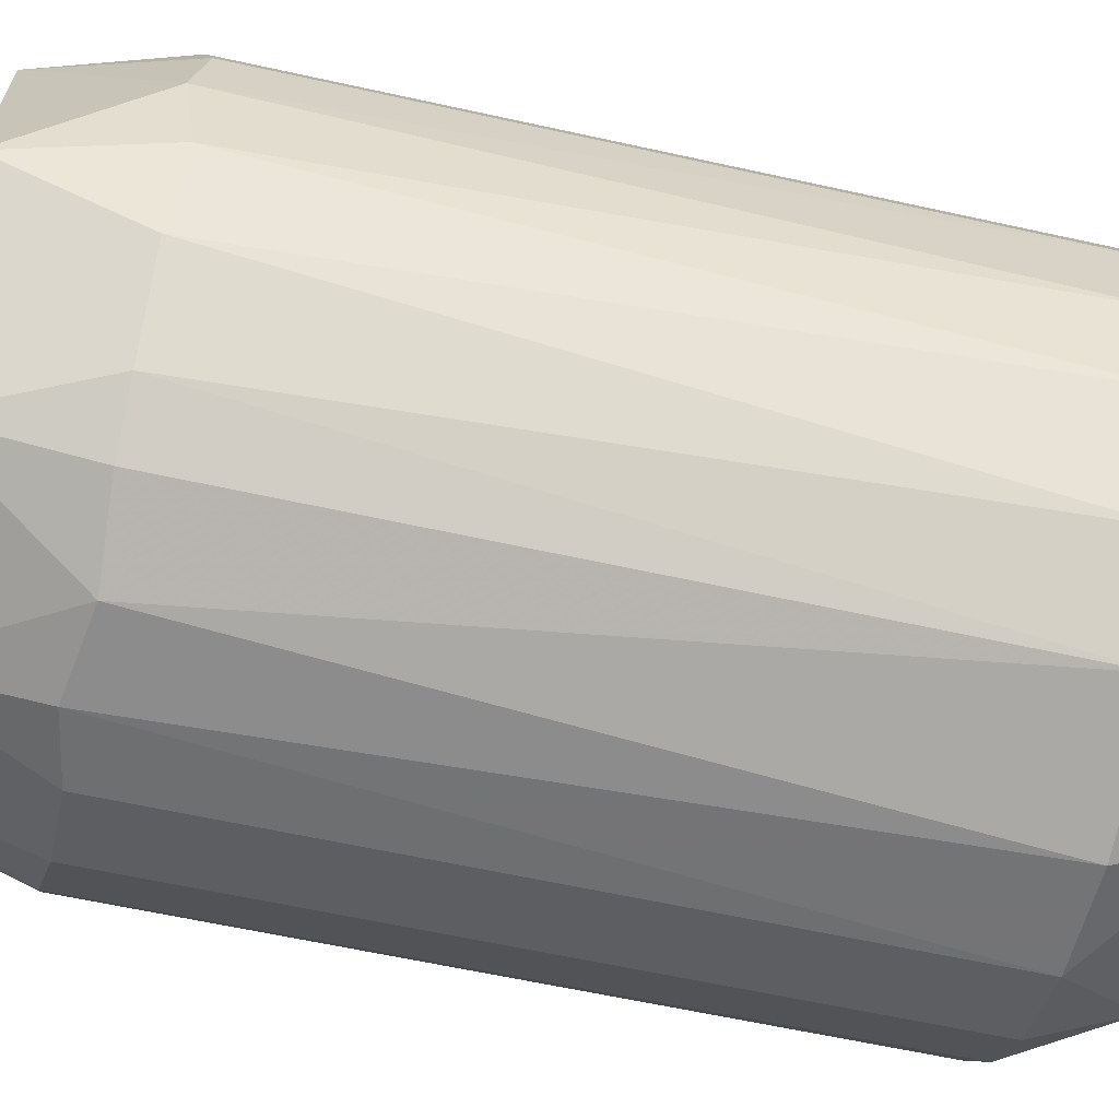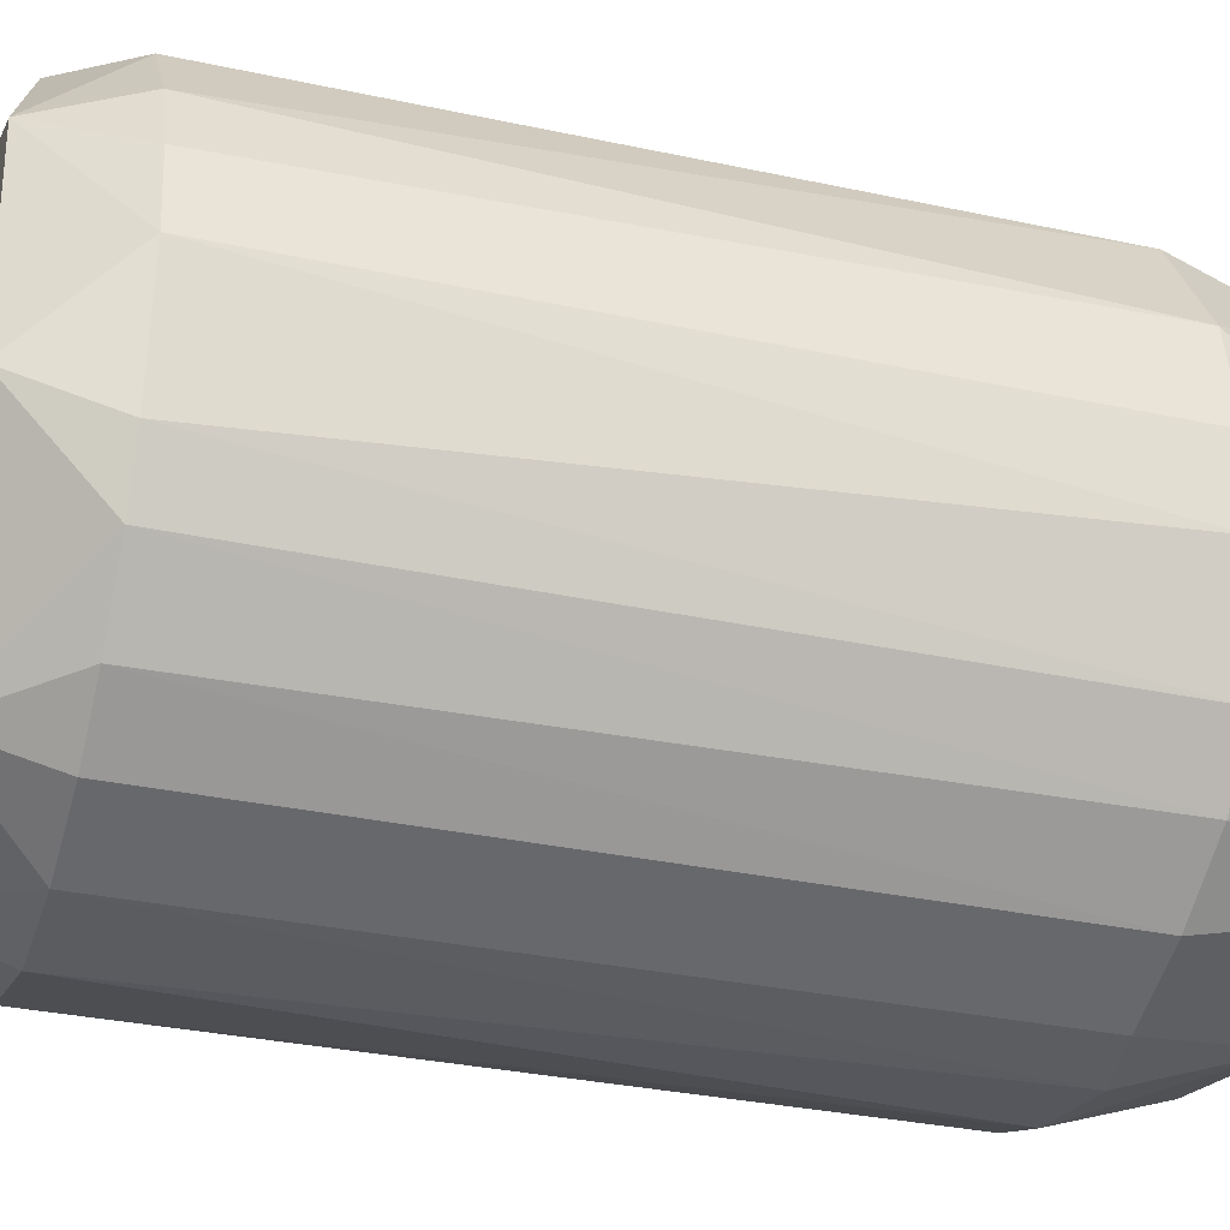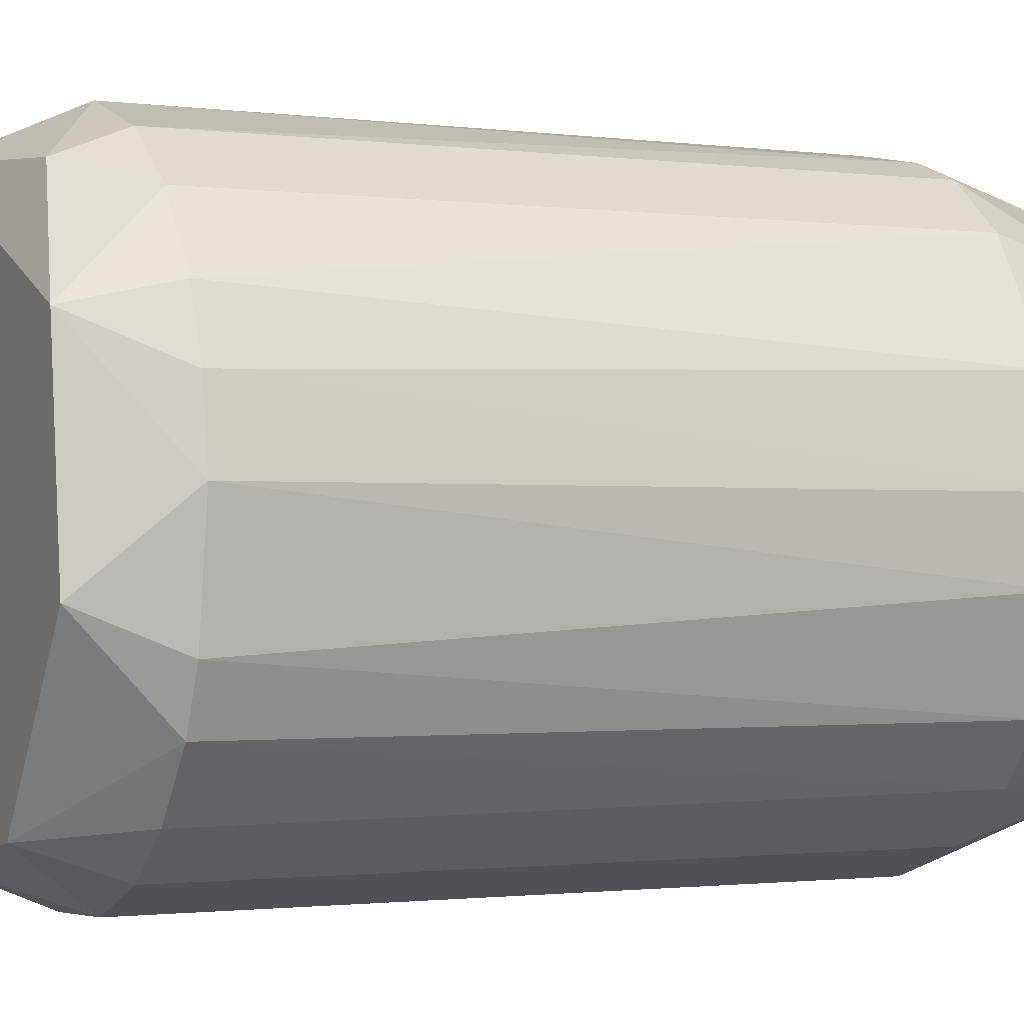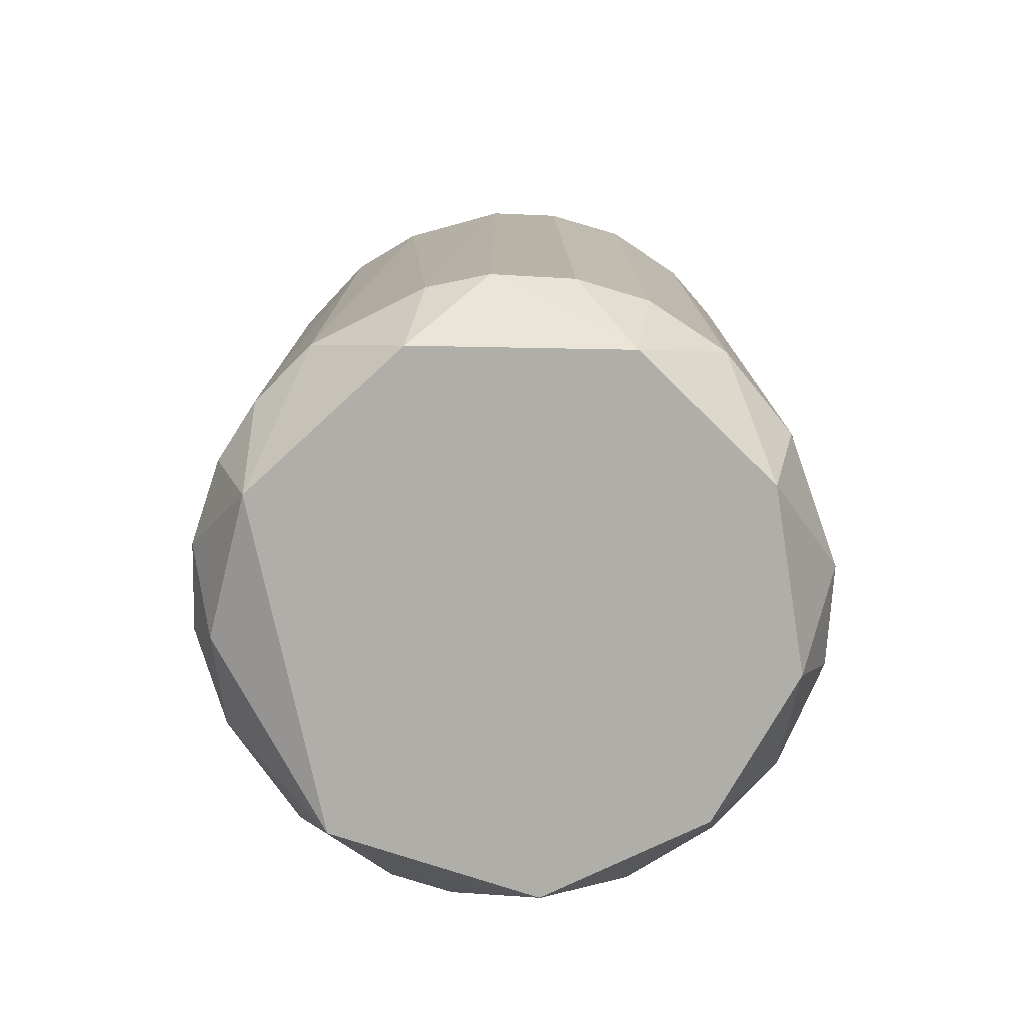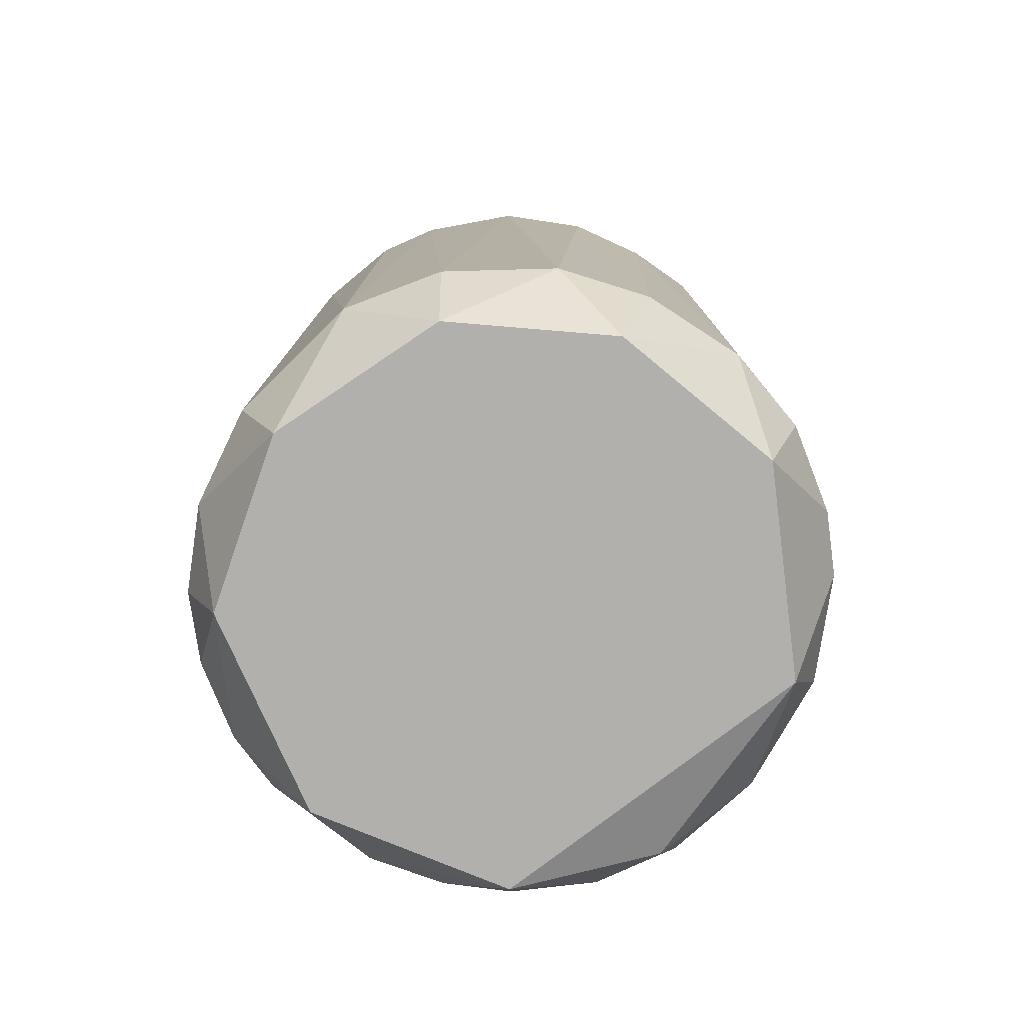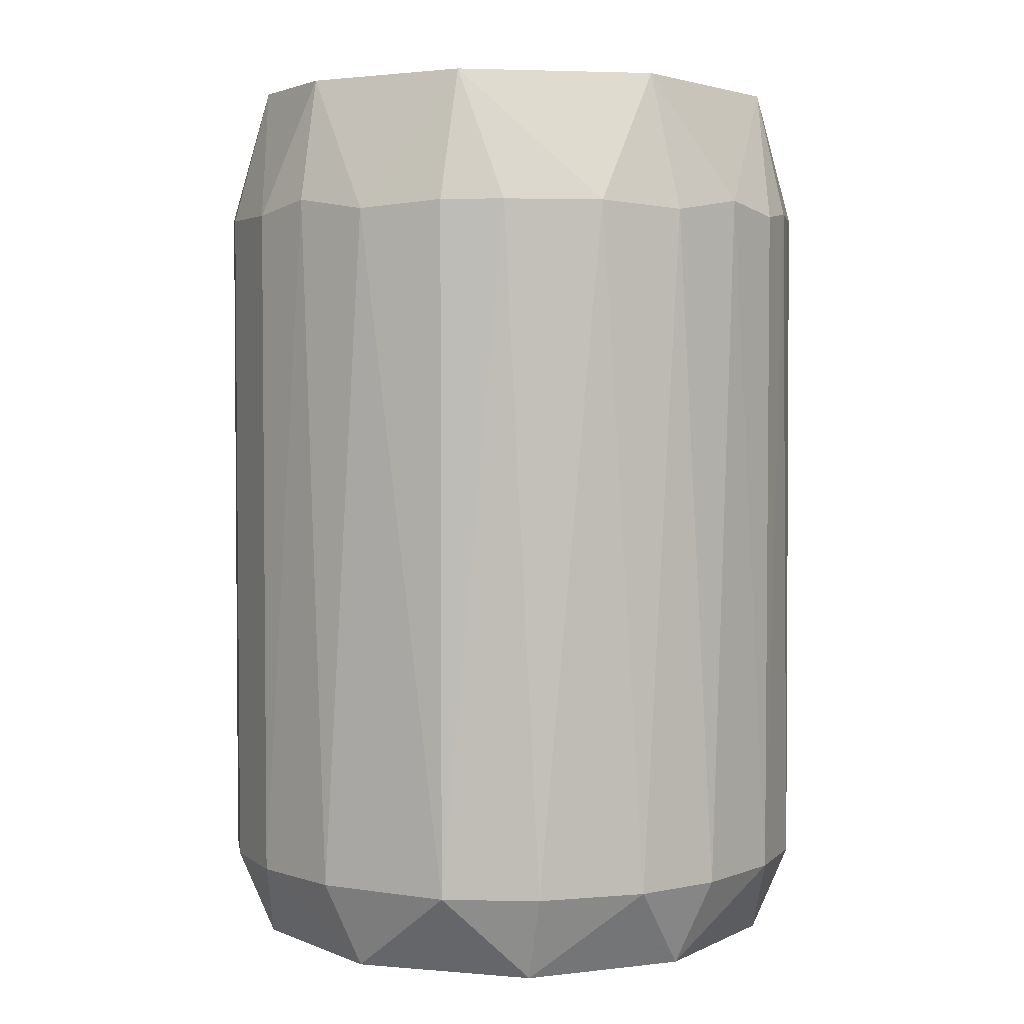
<metadata>
{"format":"obj","ext":"obj","renderer":"f3d","projection":"perspective","resolution":1024,"background":"white","views":[{"elev":-59.8,"azim":-102.9,"up":"+Z"},{"elev":-31.8,"azim":73.0,"up":"+Z"},{"elev":-1.1,"azim":64.5,"up":"+Z"},{"elev":-77.5,"azim":125.5,"up":"+Y"},{"elev":-78.6,"azim":-119.4,"up":"+Y"},{"elev":3.5,"azim":-136.8,"up":"+Y"}]}
</metadata>
<code>
o convex_0
v 0.005845 0.2659 -0.245
v 0.005845 0.2609 0.2467
v -0.004167 0.2609 0.2467
v -0.02925 -0.3663 -0.2149
v 0.2467 -0.296 0.01085
v -0.2149 -0.296 0.1263
v -0.24 0.2559 -0.05933
v 0.2166 0.3663 0.005797
v 0.1162 -0.3462 0.1965
v -0.1848 0.3663 0.1162
v 0.1714 -0.296 -0.1798
v -0.1848 -0.296 -0.1647
v 0.1764 0.2559 0.1764
v -0.1145 0.3663 -0.1848
v 0.2116 0.2609 -0.1296
v -0.05433 -0.3663 0.2116
v -0.2149 -0.3663 -0.0292
v -0.1296 0.2609 0.2116
v 0.04599 0.3663 0.2115
v 0.2116 -0.3663 -0.05433
v 0.1162 0.3663 -0.1848
v -0.04932 -0.296 0.2417
v -0.1246 0.2609 -0.2149
v -0.01923 -0.296 -0.245
v 0.1212 -0.296 0.2165
v 0.1263 0.2559 -0.2149
v 0.2467 0.2558 0.01085
v 0.2166 -0.296 0.1212
v -0.225 0.2608 0.1012
v -0.245 -0.296 -0.01919
v 0.06101 -0.296 -0.24
v 0.2317 -0.296 -0.08446
v -0.1296 -0.296 0.2116
v -0.2149 0.2609 -0.1246
v -0.2099 0.3663 -0.05933
v 0.2317 0.2558 0.08614
v -0.1246 -0.296 -0.2149
v 0.08614 0.2559 0.2317
v 0.04599 -0.296 0.2417
v -0.24 0.2559 0.06101
v 0.1614 0.3663 0.1463
v 0.1915 -0.3663 0.1062
v -0.23 -0.296 -0.08947
v -0.1798 0.2609 0.1714
v 0.1112 -0.3663 -0.1898
v -0.1898 -0.3663 0.1112
v -0.1045 0.3663 0.1915
v -0.05933 0.2559 -0.24
v 0.2417 0.2558 -0.04932
v -0.24 -0.296 0.06101
v -0.1597 -0.3663 -0.1496
v 0.1764 -0.296 0.1764
v 0.02086 0.3663 -0.2149
v -0.06939 0.2609 0.2366
v 0.1915 0.3663 -0.1045
v 0.06101 0.2559 -0.24
v 0.1263 -0.296 -0.2149
v -0.1648 0.2609 -0.1848
v 0.1764 0.2609 -0.1748
v -0.1698 -0.296 0.1814
v 0.2116 -0.296 -0.1296
v -0.245 0.2659 0.005845
v 0.2367 -0.296 0.07107
v 0.1212 0.2609 0.2165
f 13 41 64
f 10 8 14
f 4 16 17
f 3 2 19
f 8 10 19
f 16 4 20
f 14 8 21
f 2 3 22
f 24 1 31
f 4 24 31
f 5 20 32
f 16 22 33
f 10 14 35
f 34 7 35
f 14 34 35
f 27 8 36
f 13 28 36
f 24 4 37
f 19 2 38
f 25 38 39
f 16 9 39
f 2 22 39
f 22 16 39
f 9 25 39
f 38 2 39
f 29 10 40
f 8 19 41
f 36 8 41
f 13 36 41
f 9 16 42
f 20 5 42
f 16 20 42
f 30 7 43
f 17 30 43
f 7 34 43
f 34 12 43
f 29 6 44
f 10 29 44
f 20 4 45
f 4 31 45
f 17 16 46
f 16 33 46
f 3 19 47
f 19 10 47
f 10 44 47
f 44 18 47
f 23 14 48
f 1 24 48
f 37 23 48
f 24 37 48
f 8 27 49
f 27 5 49
f 32 15 49
f 5 32 49
f 6 29 50
f 30 17 50
f 29 40 50
f 17 46 50
f 46 6 50
f 4 17 51
f 37 4 51
f 12 37 51
f 43 12 51
f 17 43 51
f 25 9 52
f 13 25 52
f 28 13 52
f 9 42 52
f 42 28 52
f 14 21 53
f 1 48 53
f 48 14 53
f 22 3 54
f 18 33 54
f 33 22 54
f 3 47 54
f 47 18 54
f 21 8 55
f 8 49 55
f 49 15 55
f 21 26 56
f 31 1 56
f 26 31 56
f 53 21 56
f 1 53 56
f 26 11 57
f 31 26 57
f 11 45 57
f 45 31 57
f 14 23 58
f 34 14 58
f 12 34 58
f 37 12 58
f 23 37 58
f 11 26 59
f 26 21 59
f 21 55 59
f 55 15 59
f 33 18 60
f 18 44 60
f 44 6 60
f 6 46 60
f 46 33 60
f 15 32 61
f 32 20 61
f 20 45 61
f 45 11 61
f 11 59 61
f 59 15 61
f 7 30 62
f 10 35 62
f 35 7 62
f 40 10 62
f 30 50 62
f 50 40 62
f 5 27 63
f 27 36 63
f 36 28 63
f 42 5 63
f 28 42 63
f 25 13 64
f 19 38 64
f 38 25 64
f 41 19 64

</code>
